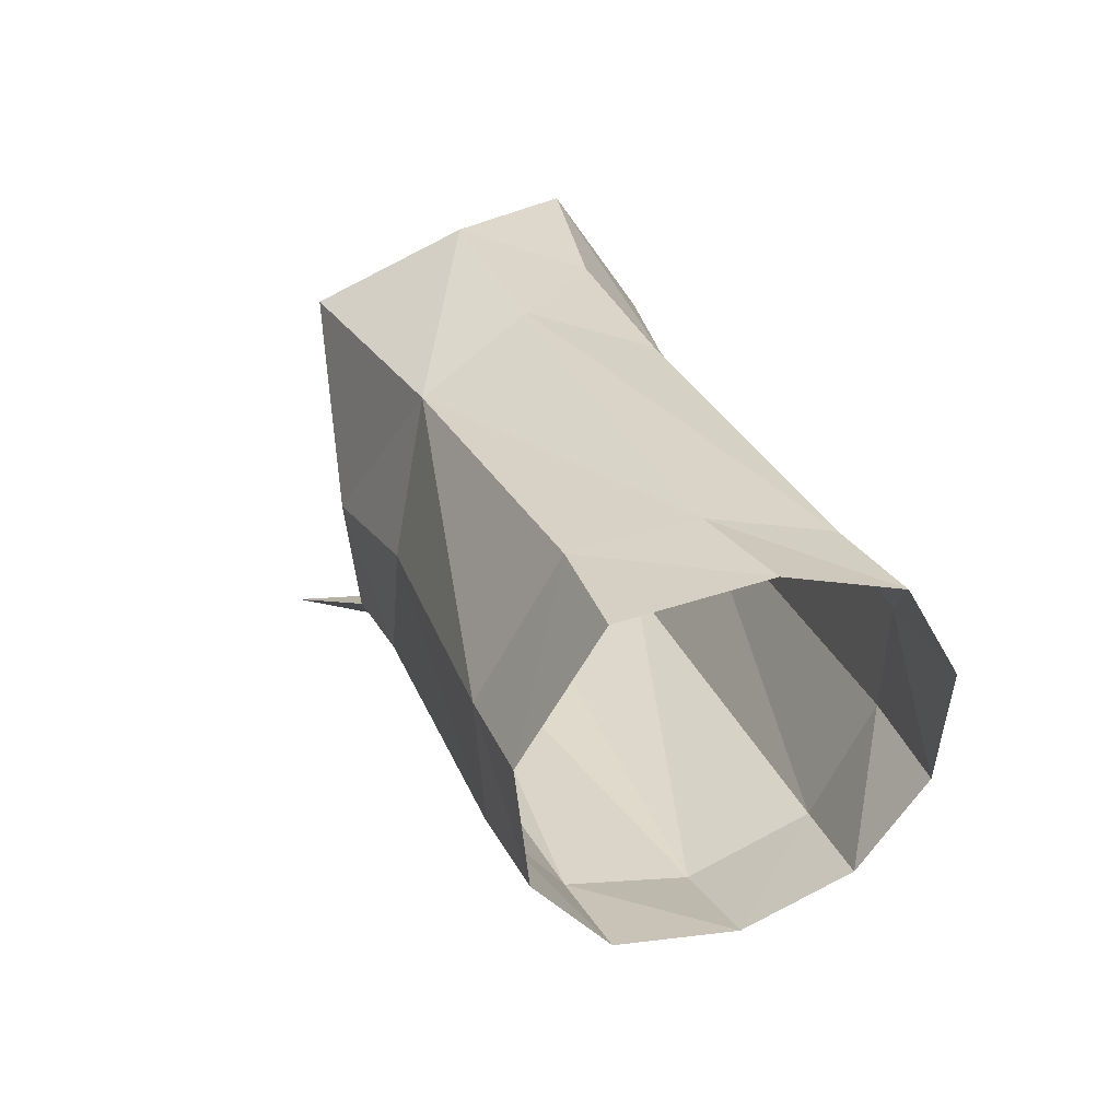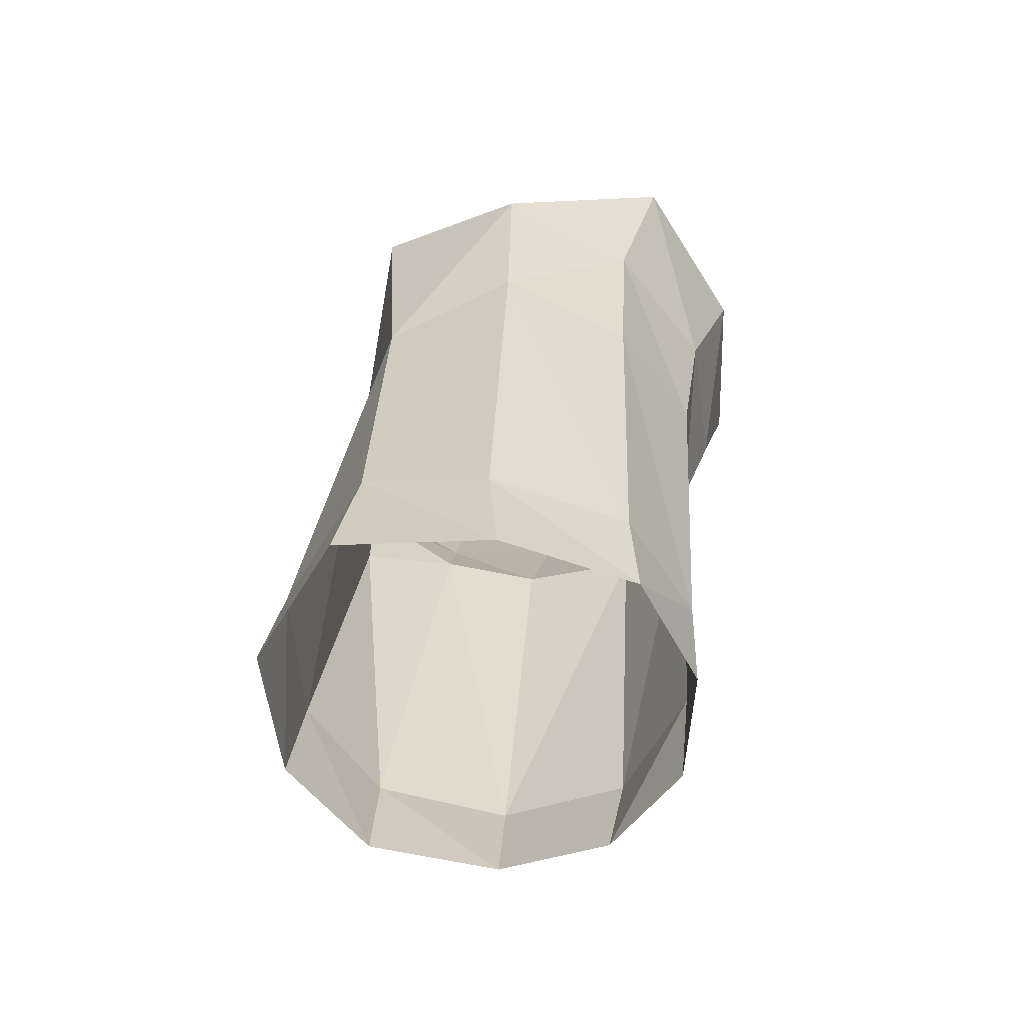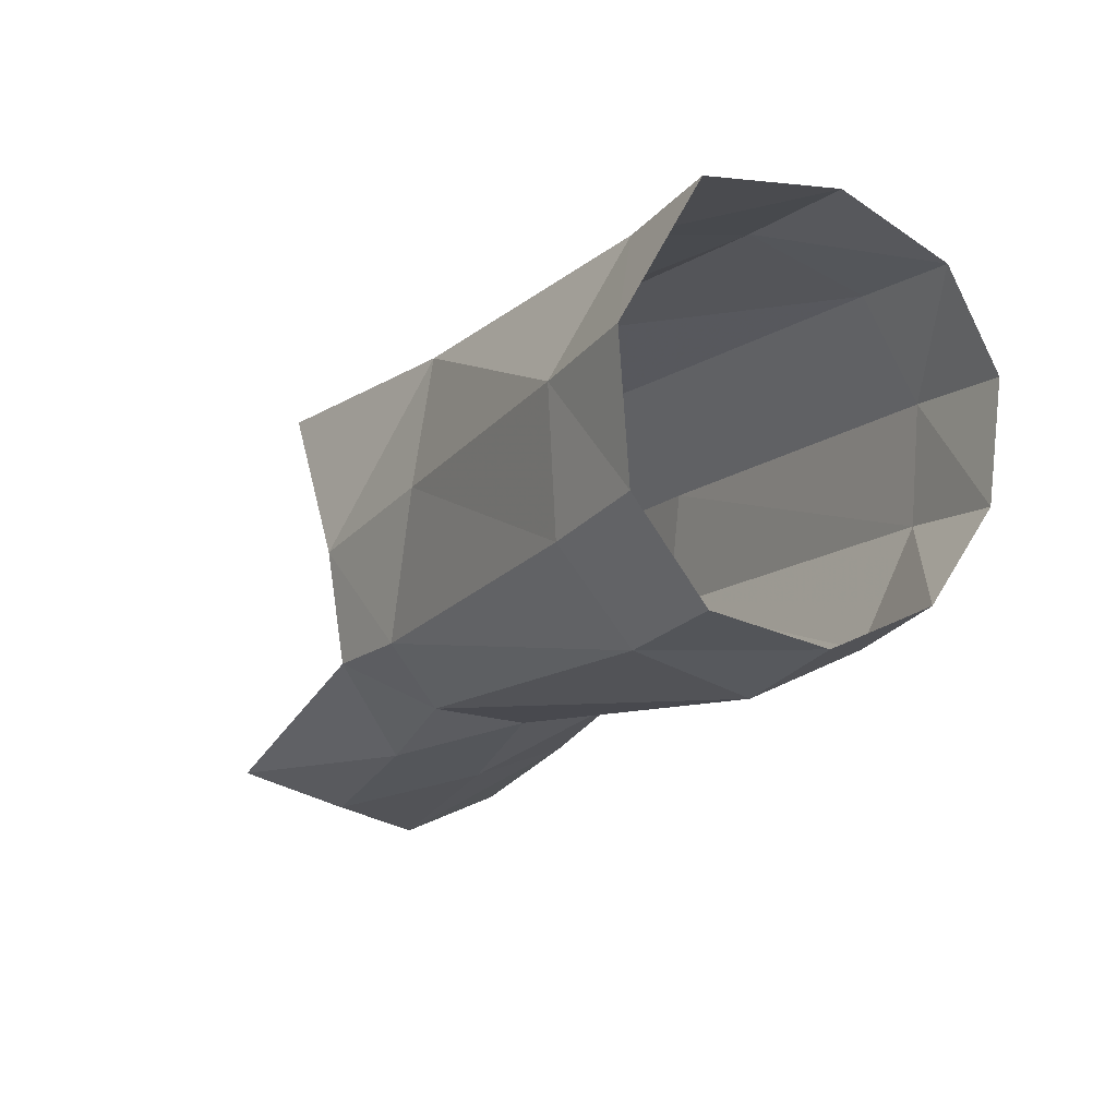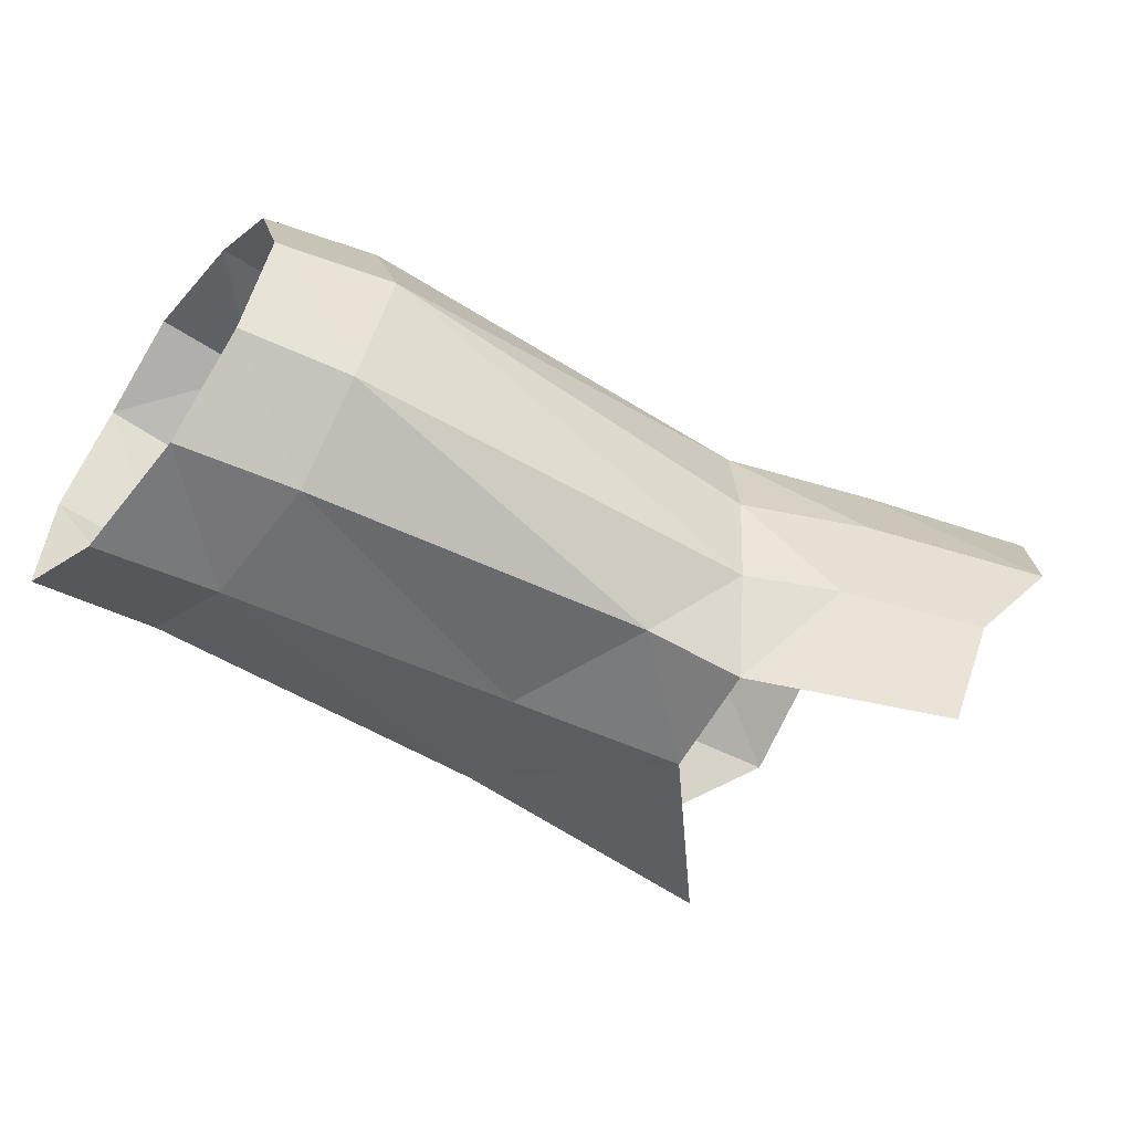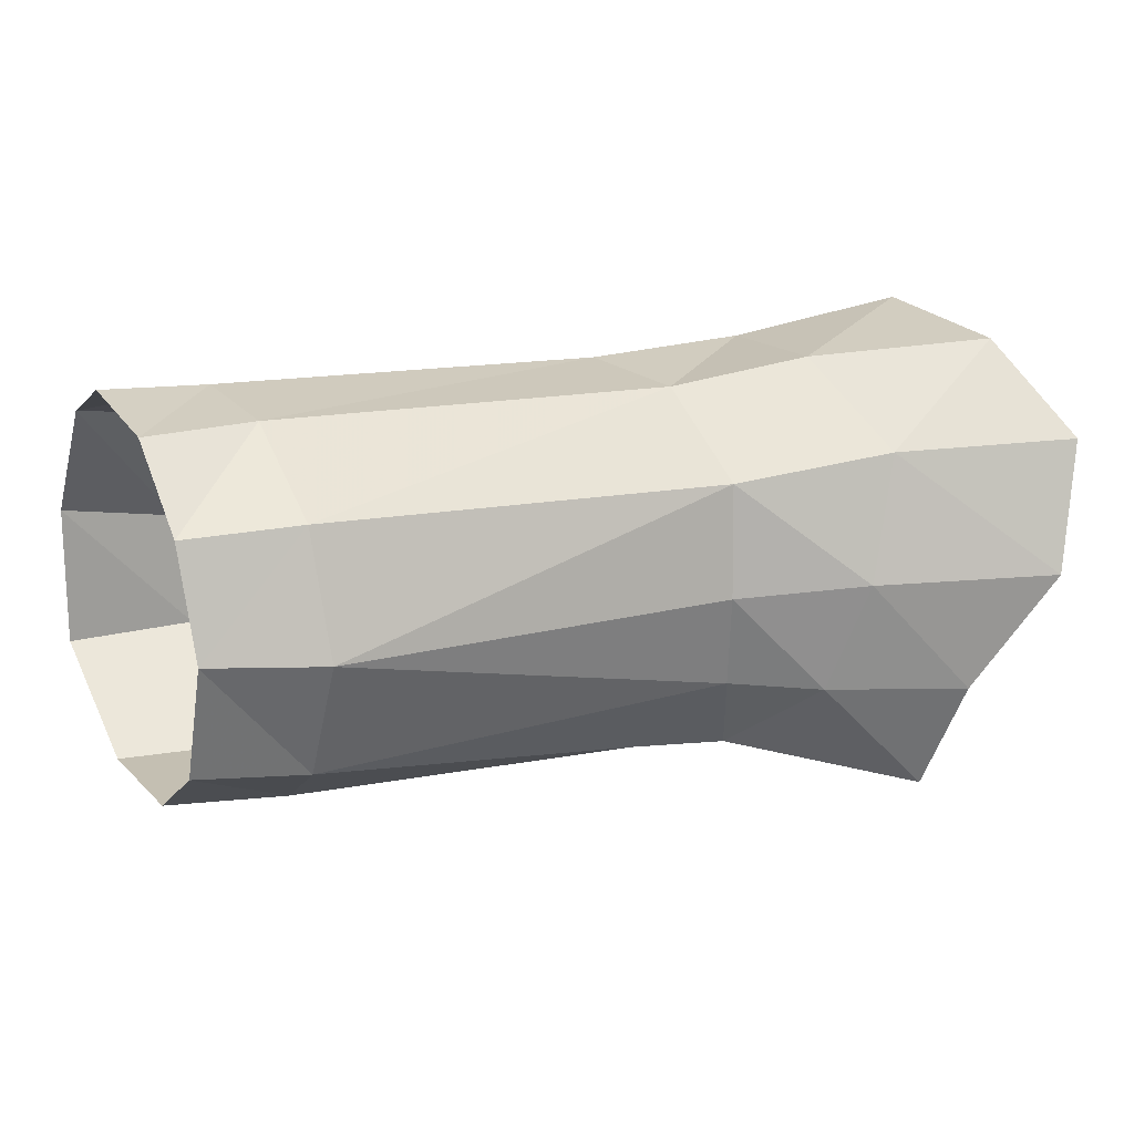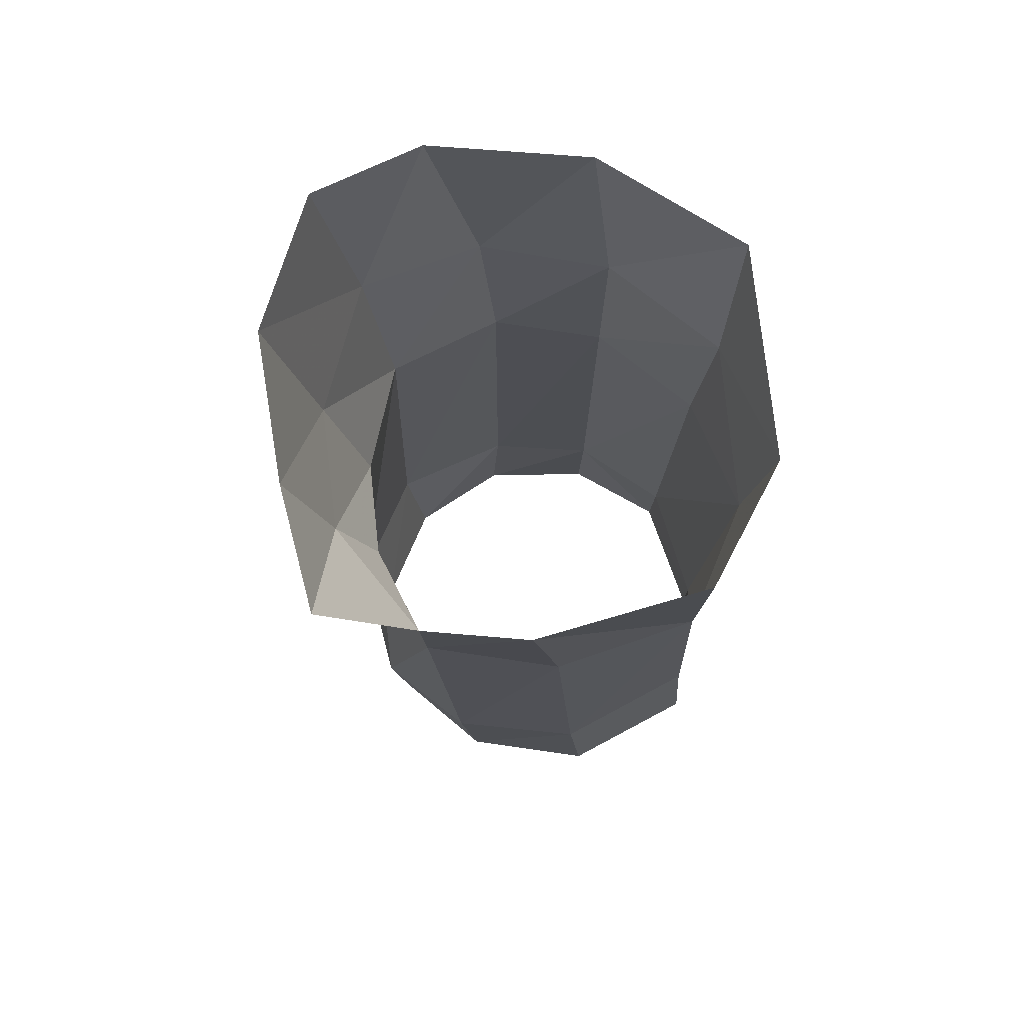
<metadata>
{"format":"obj","ext":"obj","renderer":"f3d","projection":"perspective","resolution":1024,"background":"white","views":[{"elev":33.1,"azim":-106.5,"up":"+Y"},{"elev":32.2,"azim":-82.6,"up":"+Y"},{"elev":-9.4,"azim":-116.6,"up":"+Y"},{"elev":-50.8,"azim":-34.7,"up":"+Z"},{"elev":24.7,"azim":-25.4,"up":"+Z"},{"elev":-20.5,"azim":86.8,"up":"+Z"}]}
</metadata>
<code>
v -0.03512 -0.004401 0.003037
v -0.03515 -0.002376 0.007959
v -0.03561 0.007354 0.01135
v -0.03564 0.01185 0.008862
v 0.00414 -0.01002 0.001817
v 0.005953 -0.007985 0.007531
v -0.03637 0.01397 0.003208
v 0.003852 0.004645 0.011
v 0.004207 -0.00311 0.01115
v 0.000169 -0.009088 -0.003651
v -0.03075 0.01163 0.008024
v -0.03053 0.007221 0.01087
v -0.0119 0.006347 0.009639
v -0.01295 0.01119 0.006331
v -0.009338 -0.002827 -0.007347
v -0.006337 -0.006846 -0.003313
v -0.01042 -0.004865 -0.003004
v -0.01403 -0.002347 -0.006787
v -0.001107 -0.007559 -0.009191
v -0.03524 0.001919 0.01097
v -0.03029 -0.000141 -0.006494
v -0.03046 -0.004272 -0.003186
v -0.0356 -0.003274 -0.002704
v -0.03586 0.000968 -0.006191
v -0.00448 -0.007527 0.00193
v -0.002643 -0.005839 0.007535
v -0.01007 -0.004245 0.006703
v -0.01058 -0.005374 0.001564
v -0.00402 -0.000238 0.01057
v -0.01063 0.000874 0.009745
v -0.03056 0.006239 -0.006995
v -0.03079 0.01272 -0.003321
v -0.01454 0.01115 -0.005031
v -0.01662 0.004451 -0.006933
v -0.002274 0.01035 -0.007257
v -0.02999 0.001931 0.01085
v -0.02981 -0.005871 0.00263
v -0.02982 -0.003551 0.008144
v -0.03104 0.01347 0.002155
v -0.03672 0.01337 -0.00342
v -0.0363 0.007216 -0.006912
v -0.004207 0.006072 0.009706
v 0.004049 0.01139 0.006657
v -0.004453 0.01135 0.005655
v -0.01211 0.01338 0.00046
v -0.008725 0.002579 -0.007905
v -0.003614 0.01388 -0.000461
f 11 12 14
f 14 12 13
f 16 17 15
f 15 17 18
f 22 23 21
f 21 23 24
f 26 27 25
f 25 27 28
f 30 27 29
f 29 27 26
f 32 33 31
f 31 33 34
f 36 12 20
f 20 12 3
f 25 28 16
f 16 28 17
f 23 22 1
f 1 22 37
f 38 36 2
f 2 36 20
f 39 32 7
f 7 32 40
f 31 41 32
f 32 41 40
f 11 39 4
f 4 39 7
f 5 25 10
f 10 25 16
f 6 26 5
f 5 26 25
f 29 26 9
f 9 26 6
f 9 8 29
f 29 8 42
f 8 43 42
f 42 43 44
f 39 11 45
f 45 11 14
f 31 34 21
f 21 34 18
f 43 47 44
f 37 38 1
f 1 38 2
f 3 12 4
f 4 12 11
f 21 24 31
f 31 24 41
f 15 19 16
f 16 19 10
f 45 47 33
f 33 47 35
f 30 13 36
f 36 13 12
f 14 13 44
f 44 13 42
f 17 22 18
f 18 22 21
f 28 27 37
f 37 27 38
f 27 30 38
f 38 30 36
f 34 33 46
f 46 33 35
f 28 37 17
f 17 37 22
f 14 44 45
f 45 44 47
f 34 46 18
f 18 46 15
f 45 33 39
f 39 33 32
f 13 30 42
f 42 30 29

</code>
